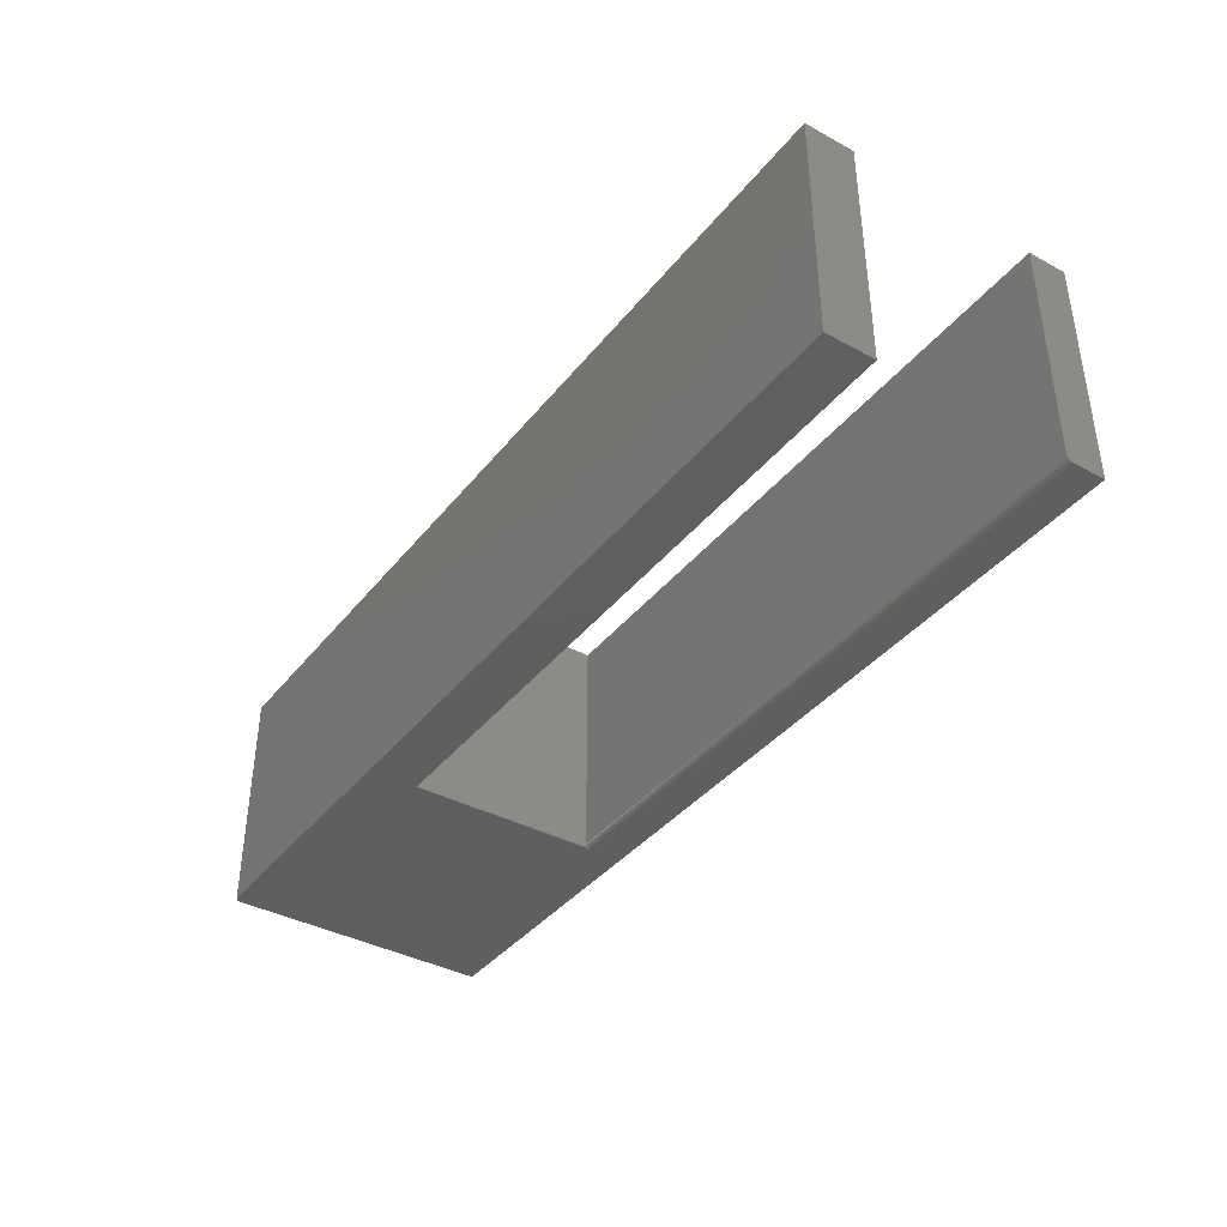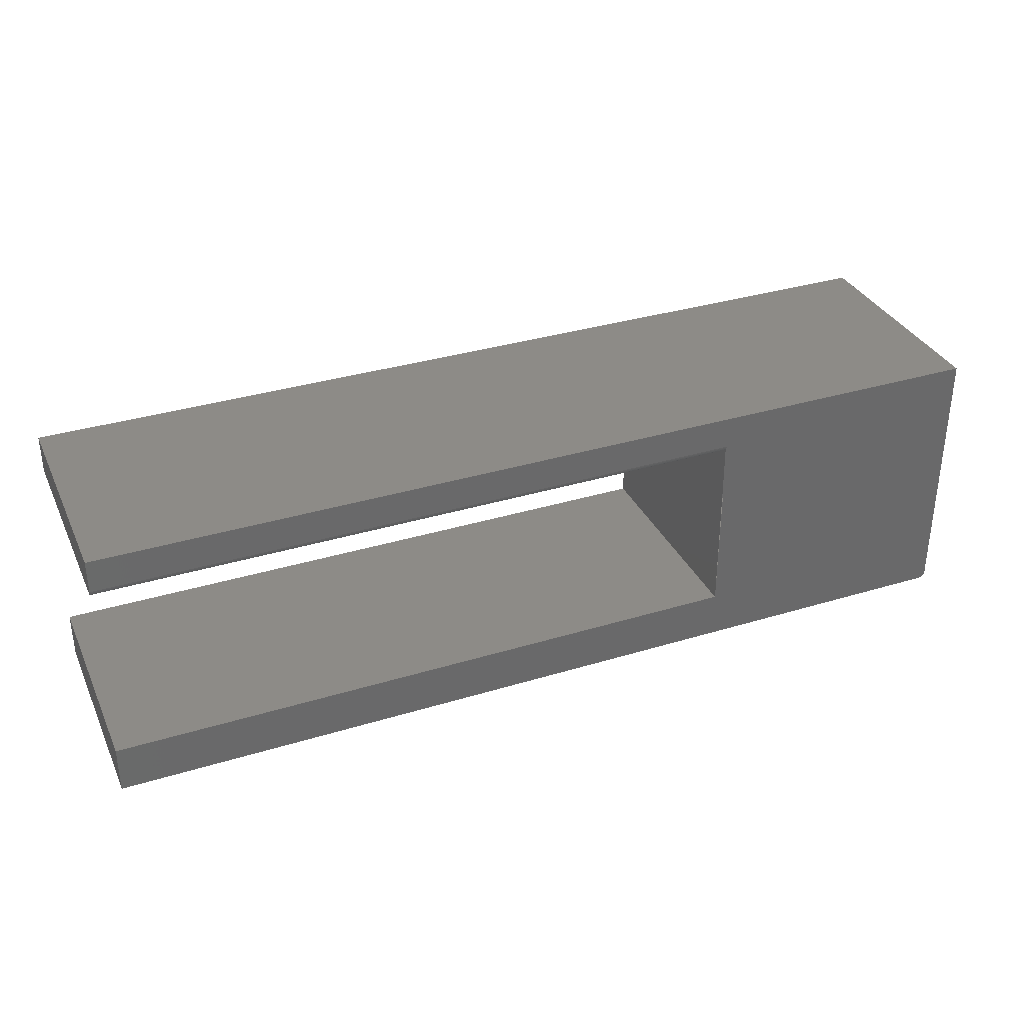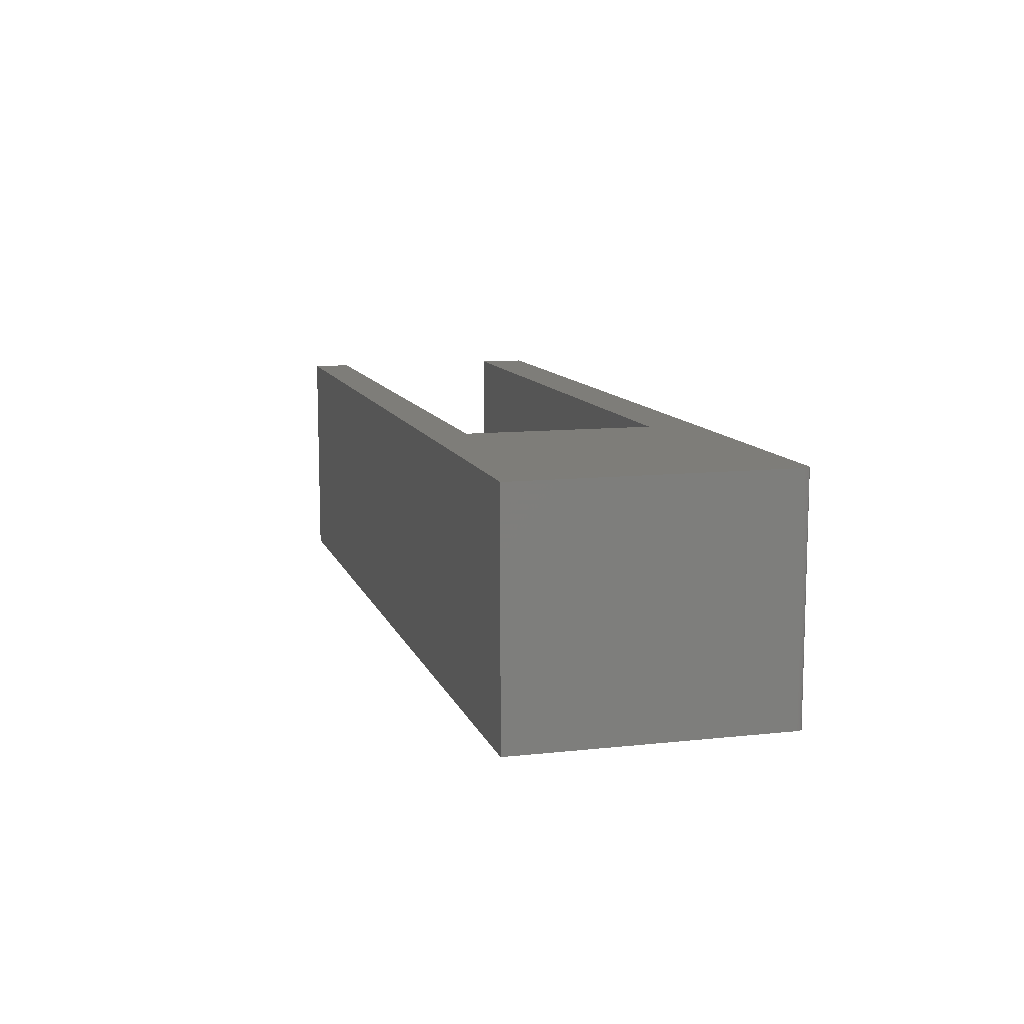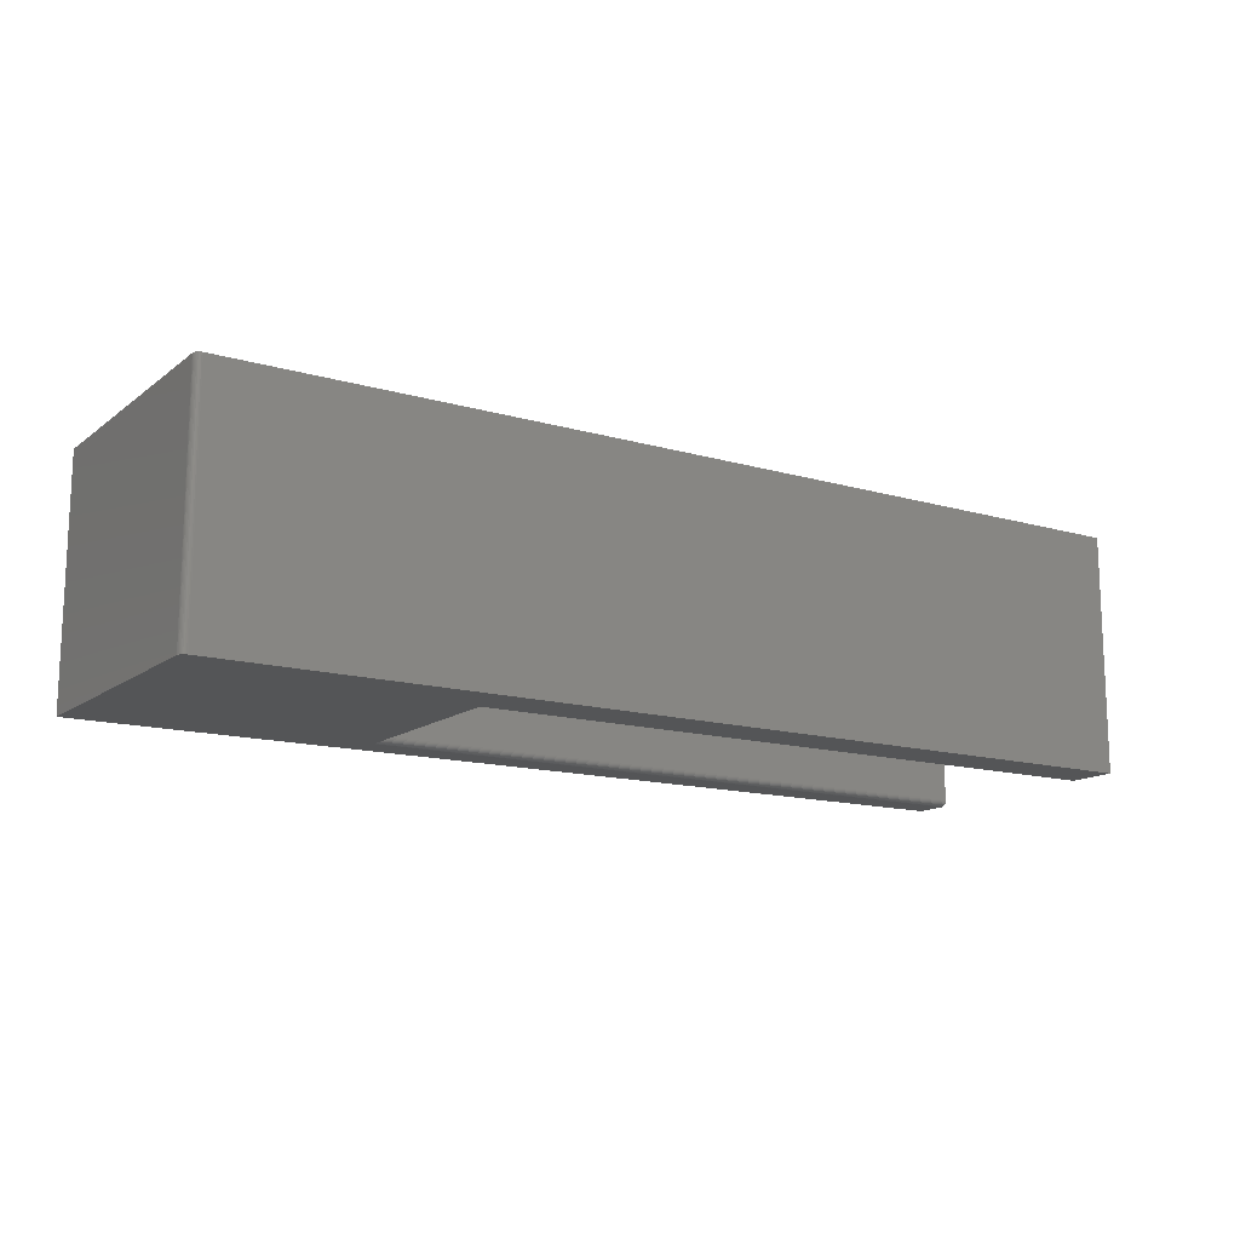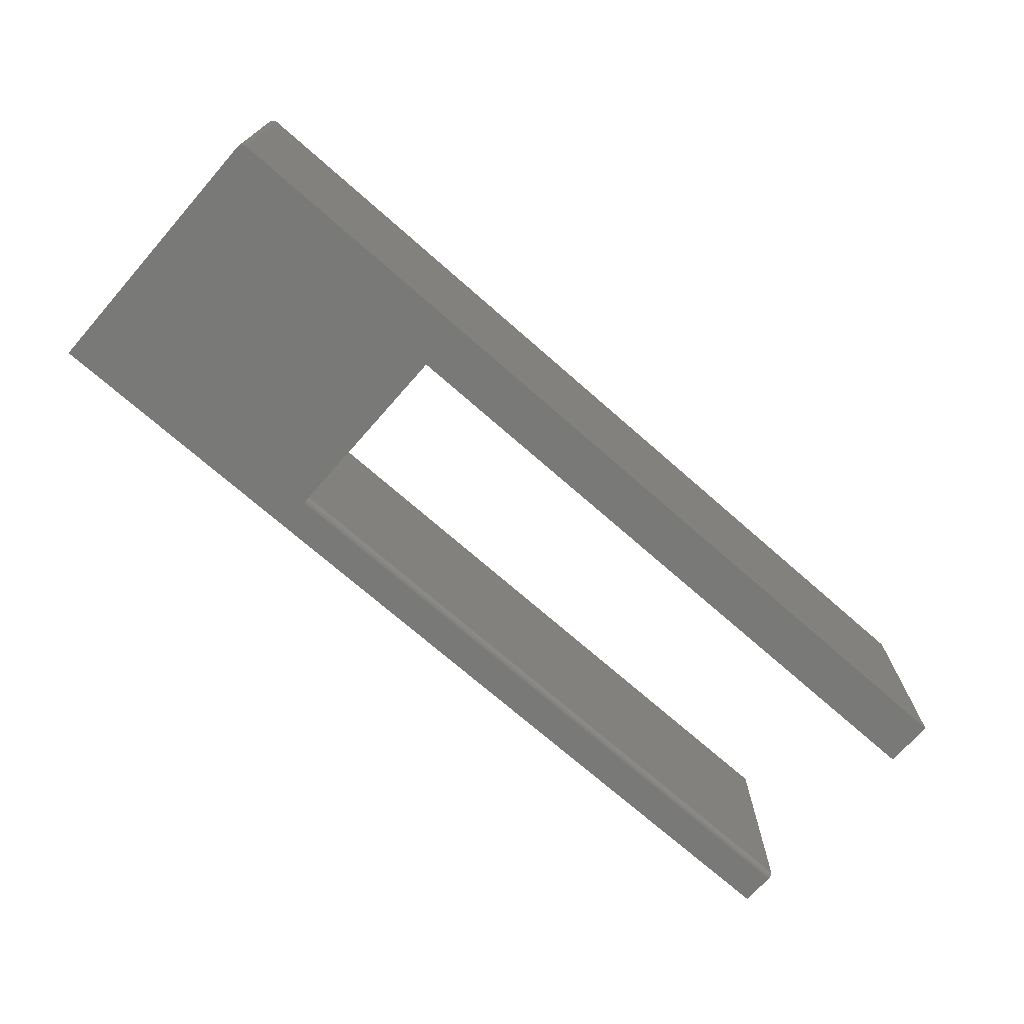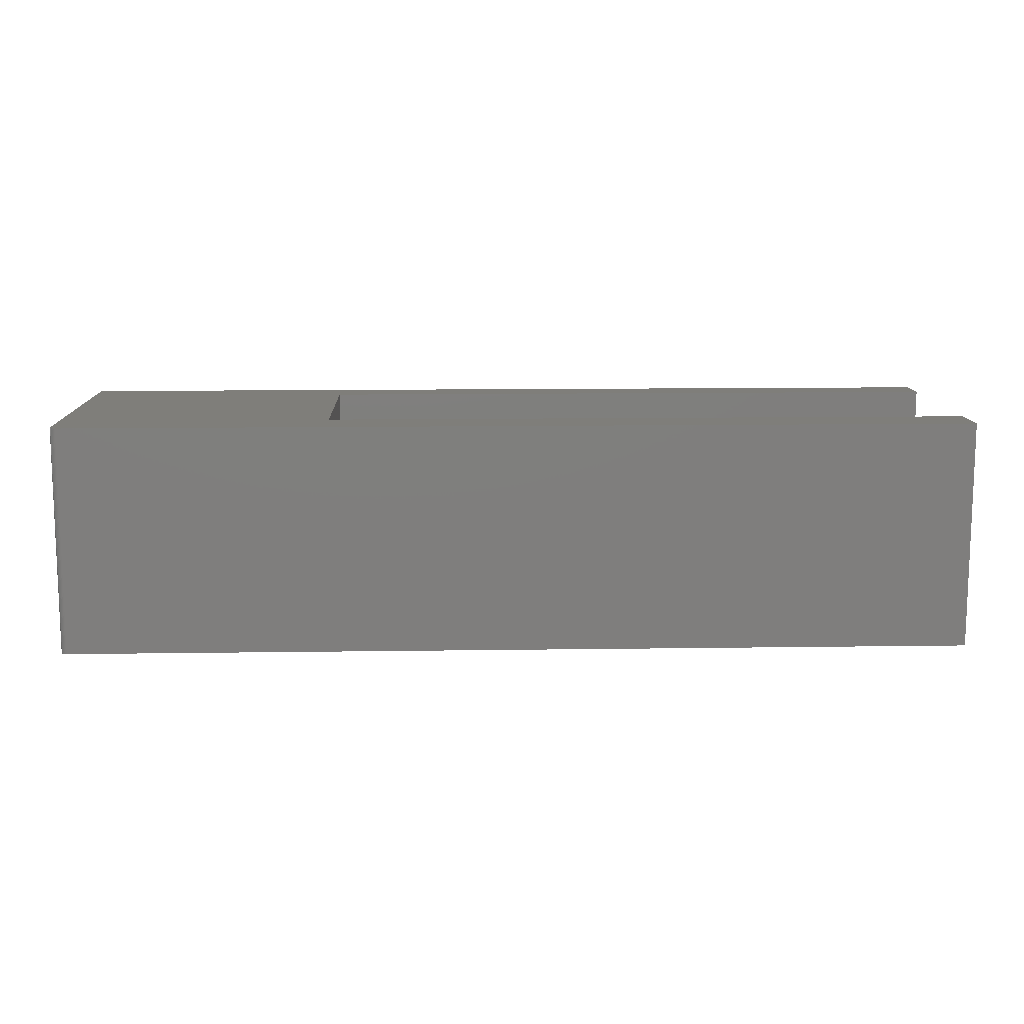
<metadata>
{"format":"stl","ext":"stl","renderer":"f3d","projection":"perspective","resolution":1024,"background":"white","views":[{"elev":-38.8,"azim":55.8,"up":"+Z"},{"elev":34.0,"azim":157.5,"up":"+Y"},{"elev":10.7,"azim":-105.3,"up":"+Z"},{"elev":-14.0,"azim":-32.7,"up":"+Z"},{"elev":-71.9,"azim":-41.3,"up":"+Z"},{"elev":11.7,"azim":-2.0,"up":"+Z"}]}
</metadata>
<code>
# stl→obj: 48 verts, 88 faces
v -0.4092 -0.02039 0
v -0.4092 -0.2595 0
v -0.75 -0.3125 0
v -0.75 0.02048 0
v 0.4062 0.02048 0
v 0.4062 -0.02039 0
v 0.4062 -0.2595 0
v 0.4062 -0.3203 0
v -0.7422 -0.3203 0
v -0.7437 -0.3202 0
v -0.7452 -0.3197 0
v -0.7465 -0.319 0
v -0.7477 -0.318 0
v -0.7487 -0.3168 0
v -0.7494 -0.3155 0
v -0.7498 -0.314 0
v -0.4092 -0.02821 0.2891
v 0.4062 -0.02821 0.2891
v 0.4062 0.02048 0.2891
v -0.75 0.02048 0.2891
v -0.75 -0.3125 0.2891
v -0.4092 -0.2595 0.2891
v 0.4062 -0.2595 0.2891
v -0.7498 -0.314 0.2891
v -0.7494 -0.3155 0.2891
v -0.7487 -0.3168 0.2891
v -0.7477 -0.318 0.2891
v -0.7465 -0.319 0.2891
v -0.7452 -0.3197 0.2891
v -0.7437 -0.3202 0.2891
v -0.7422 -0.3203 0.2891
v 0.4062 -0.3203 0.2891
v 0.4062 -0.02689 0.003472
v 0.4062 -0.02821 0.007812
v 0.4062 -0.02806 0.006288
v 0.4062 -0.02761 0.004823
v 0.4062 -0.02592 0.002288
v 0.4062 -0.02474 0.001317
v 0.4062 -0.02338 0.0005947
v 0.4062 -0.02192 0.0001501
v -0.4092 -0.02821 0.007812
v -0.4092 -0.02592 0.002288
v -0.4092 -0.02689 0.003472
v -0.4092 -0.02761 0.004823
v -0.4092 -0.02806 0.006288
v -0.4092 -0.02192 0.0001501
v -0.4092 -0.02338 0.0005947
v -0.4092 -0.02474 0.001317
f 1 2 3
f 1 3 4
f 1 4 5
f 1 5 6
f 7 8 9
f 7 9 10
f 7 10 11
f 7 11 12
f 7 12 13
f 7 13 14
f 7 14 15
f 7 15 16
f 7 16 3
f 7 3 2
f 17 18 19
f 17 19 20
f 17 20 21
f 17 21 22
f 23 22 21
f 23 21 24
f 23 24 25
f 23 25 26
f 23 26 27
f 23 27 28
f 23 28 29
f 23 29 30
f 23 30 31
f 23 31 32
f 20 4 21
f 21 4 3
f 31 9 32
f 32 9 8
f 9 31 10
f 10 31 30
f 10 30 11
f 11 30 29
f 11 29 12
f 12 29 28
f 12 28 13
f 13 28 27
f 13 27 14
f 14 27 26
f 14 26 15
f 15 26 25
f 15 25 16
f 16 25 24
f 16 24 3
f 3 24 21
f 23 7 22
f 22 7 2
f 33 18 34
f 33 34 35
f 33 35 36
f 19 18 33
f 19 33 37
f 19 37 38
f 19 38 39
f 19 39 40
f 19 40 6
f 19 6 5
f 17 41 18
f 18 41 34
f 2 42 43
f 2 43 44
f 2 44 45
f 2 45 41
f 2 41 17
f 2 17 22
f 1 6 46
f 46 6 40
f 46 40 47
f 47 40 39
f 47 39 48
f 48 39 38
f 48 38 42
f 42 38 37
f 42 37 43
f 43 37 33
f 43 33 44
f 44 33 36
f 44 36 45
f 45 36 35
f 45 35 41
f 41 35 34
f 19 5 20
f 20 5 4
f 32 8 23
f 23 8 7

</code>
